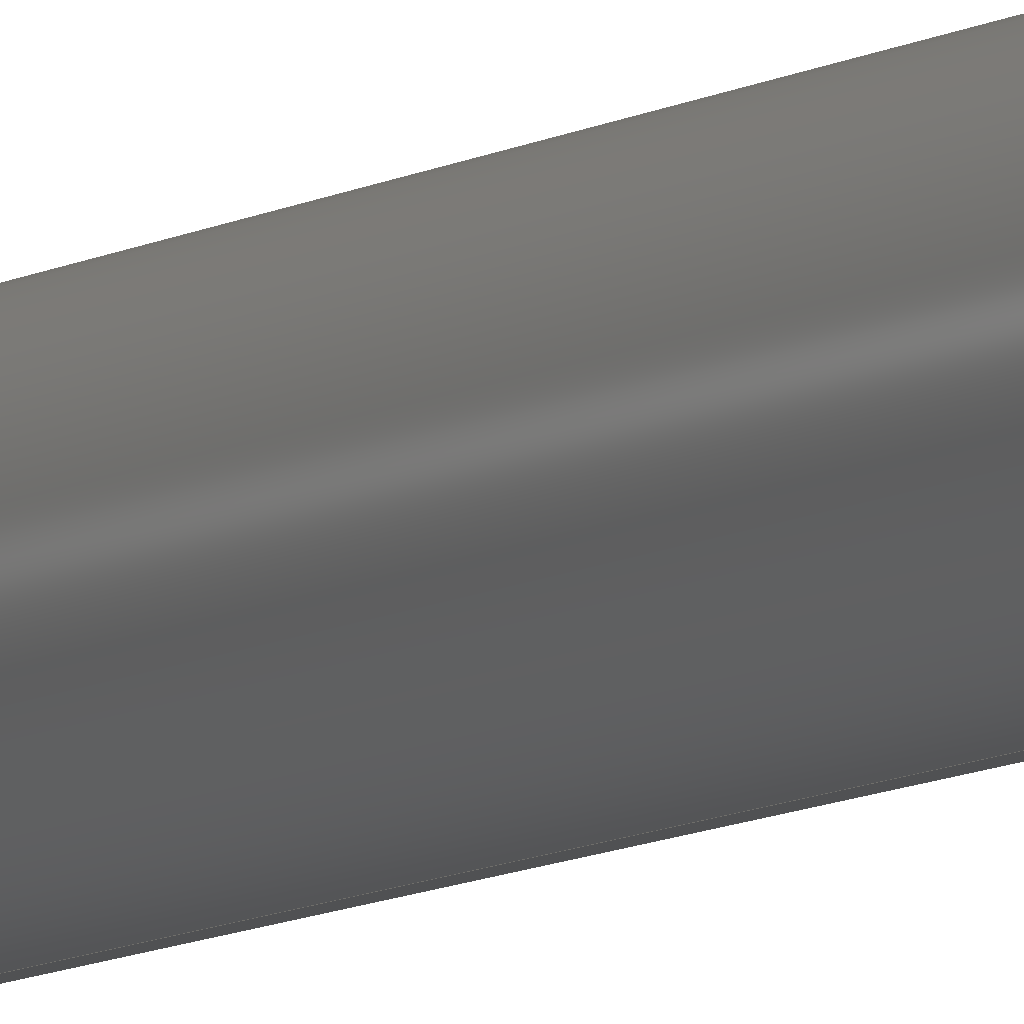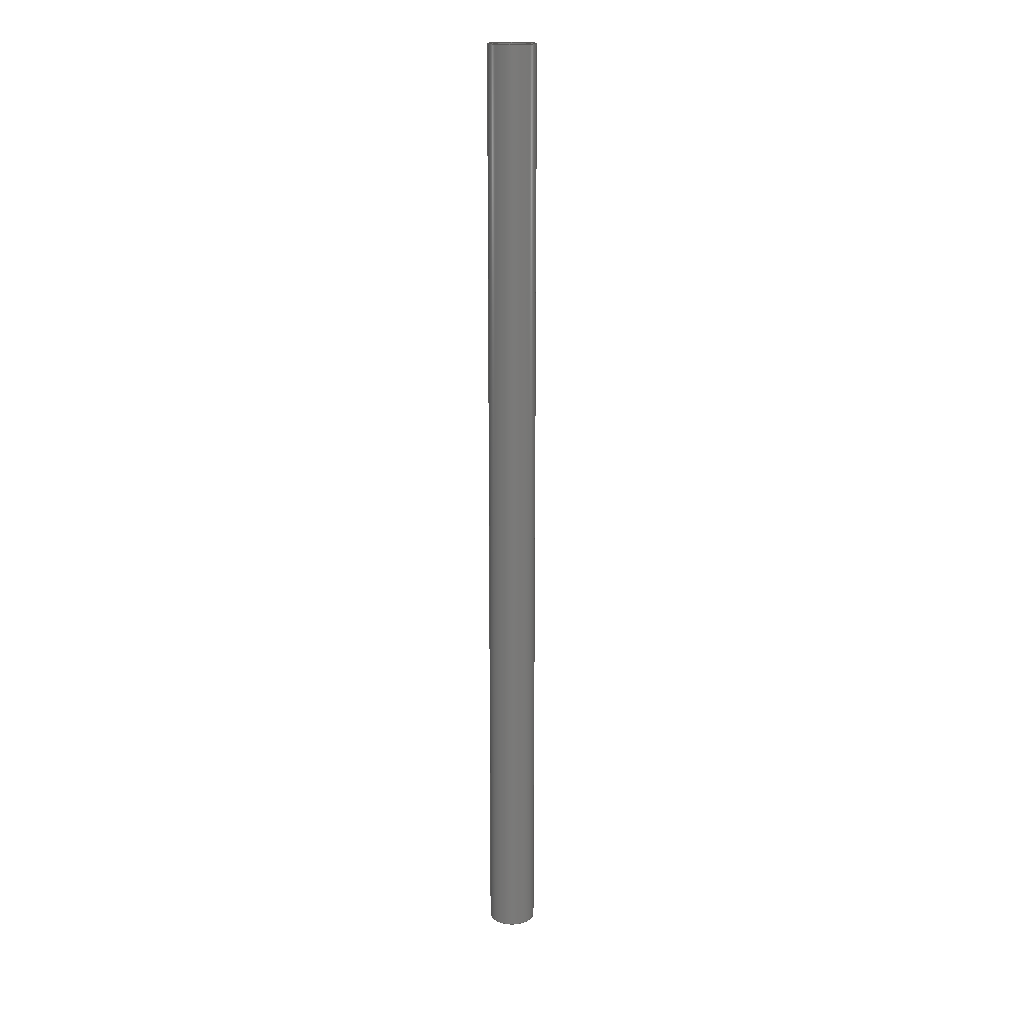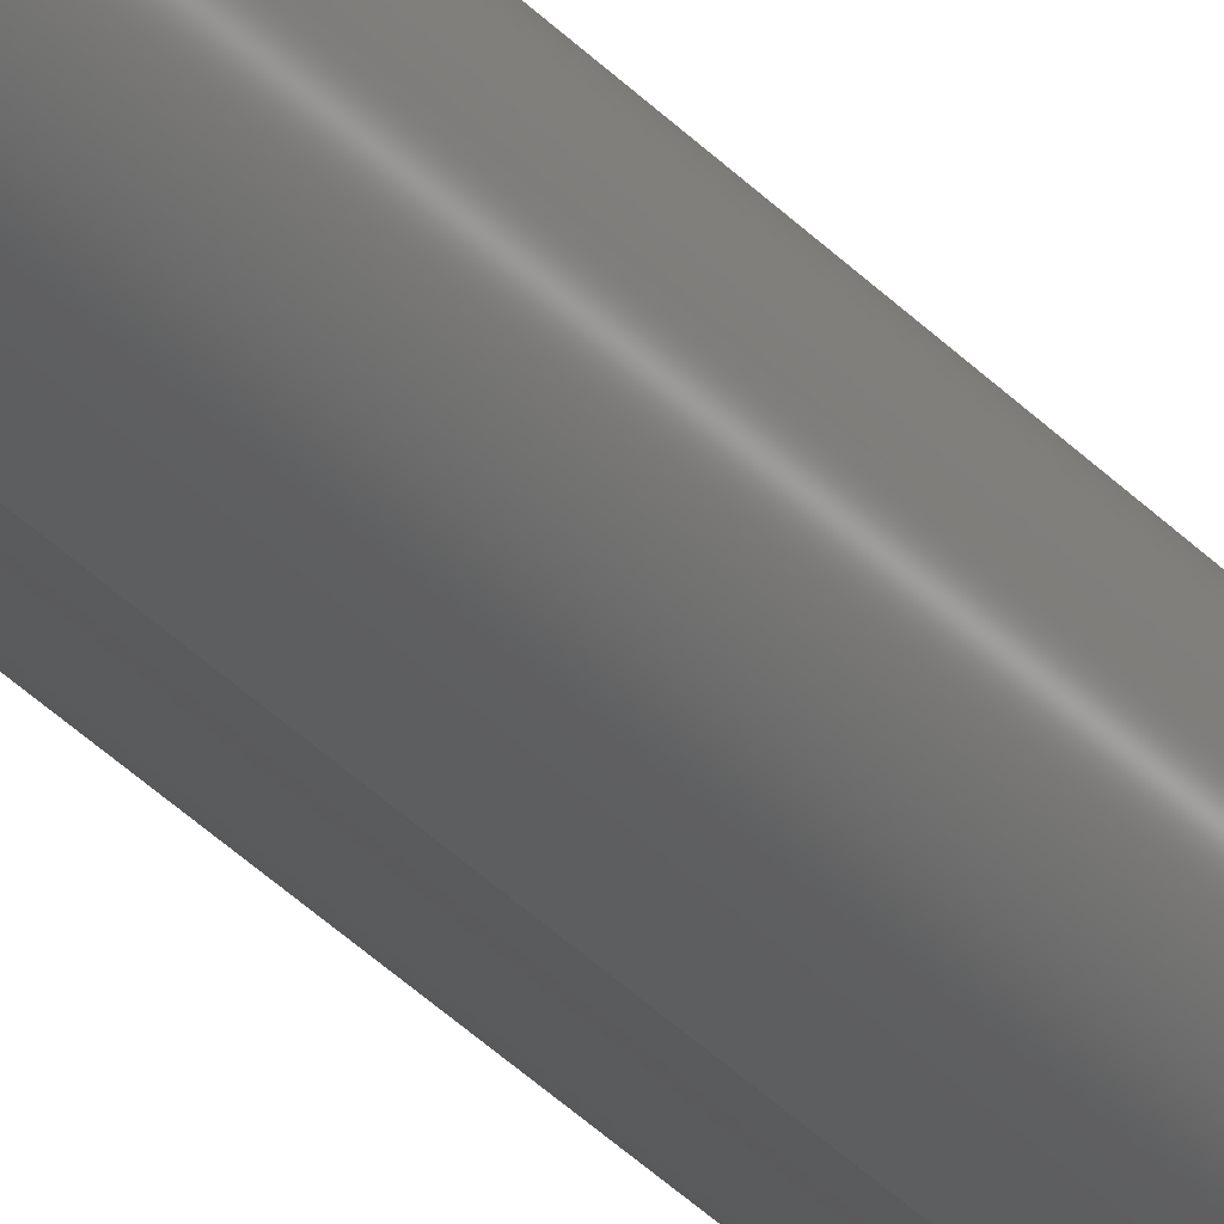
<metadata>
{"format":"step","ext":"step","renderer":"f3d","projection":"perspective","resolution":1024,"background":"white","views":[{"elev":-7.9,"azim":150.2,"up":"+Z"},{"elev":17.5,"azim":-85.2,"up":"+Y"},{"elev":-30.7,"azim":-147.1,"up":"+Z"}]}
</metadata>
<code>
ISO-10303-21;
DATA;
#1 = CARTESIAN_POINT ( 'NONE',  ( 0, 200, 0 ) ) ;
#2 = PERSON ( 'UNSPECIFIED', 'UNSPECIFIED', 'UNSPECIFIED', ('UNSPECIFIED'), ('UNSPECIFIED'), ('UNSPECIFIED') ) ;
#3 = DATE_AND_TIME ( #152, #177 ) ;
#4 = ORIENTED_EDGE ( 'NONE', *, *, #33, .T. ) ;
#5 = CC_DESIGN_APPROVAL ( #165, ( #66 ) ) ;
#6 = DIRECTION ( 'NONE',  ( 0, 0, 1 ) ) ;
#7 = DIRECTION ( 'NONE',  ( -0, -1, -0 ) ) ;
#8 = DIRECTION ( 'NONE',  ( 0, 0, 1 ) ) ;
#9 = EDGE_LOOP ( 'NONE', ( #230, #90, #173, #203 ) ) ;
#10 = DIRECTION ( 'NONE',  ( 0, 1, 0 ) ) ;
#11 = ORIENTED_EDGE ( 'NONE', *, *, #56, .T. ) ;
#12 = APPROVAL_STATUS ( 'not_yet_approved' ) ;
#13 = CC_DESIGN_APPROVAL ( #247, ( #95 ) ) ;
#14 = CIRCLE ( 'NONE', #109, 5 ) ;
#15 = PRODUCT_DEFINITION ( 'UNKNOWN', '', #66, #57 ) ;
#16 = APPROVAL_DATE_TIME ( #68, #247 ) ;
#17 = CIRCLE ( 'NONE', #63, 4 ) ;
#18 = CIRCLE ( 'NONE', #120, 5 ) ;
#19 = FACE_OUTER_BOUND ( 'NONE', #149, .T. ) ;
#20 = UNCERTAINTY_MEASURE_WITH_UNIT (LENGTH_MEASURE( 1e-05 ), #81, 'distance_accuracy_value', 'NONE');
#21 = FACE_OUTER_BOUND ( 'NONE', #125, .T. ) ;
#22 = ORIENTED_EDGE ( 'NONE', *, *, #197, .T. ) ;
#23 = CARTESIAN_POINT ( 'NONE',  ( 0, 0, 0 ) ) ;
#24 = DIRECTION ( 'NONE',  ( -0, -1, -0 ) ) ;
#25 = DIRECTION ( 'NONE',  ( 1, 0, 0 ) ) ;
#26 = DIRECTION ( 'NONE',  ( 0, 0, 1 ) ) ;
#27 = DIRECTION ( 'NONE',  ( 0, 0, 1 ) ) ;
#28 = DIRECTION ( 'NONE',  ( 0, 0, 1 ) ) ;
#29 = DIRECTION ( 'NONE',  ( 0, 0, -1 ) ) ;
#30 = CC_DESIGN_PERSON_AND_ORGANIZATION_ASSIGNMENT ( #45, #51, ( #43 ) ) ;
#31 = DATE_AND_TIME ( #131, #184 ) ;
#32 = ORIENTED_EDGE ( 'NONE', *, *, #33, .F. ) ;
#33 = EDGE_CURVE ( 'NONE', #178, #195, #18, .T. ) ;
#34 = CALENDAR_DATE ( 2017, 13, 6 ) ;
#35 = DATE_AND_TIME ( #124, #207 ) ;
#36 = EDGE_CURVE ( 'NONE', #195, #178, #14, .T. ) ;
#37 = ADVANCED_FACE ( 'NONE', ( #58 ), #108, .F. ) ;
#38 = DIRECTION ( 'NONE',  ( 0, 1, 0 ) ) ;
#39 = FACE_BOUND ( 'NONE', #72, .T. ) ;
#40 = CC_DESIGN_APPROVAL ( #154, ( #15 ) ) ;
#41 = CIRCLE ( 'NONE', #191, 5 ) ;
#42 = CARTESIAN_POINT ( 'NONE',  ( 4.899e-16, 200, 4 ) ) ;
#43 = PRODUCT ( '4100-0010-0200', '4100-0010-0200', '', ( #240 ) ) ;
#44 =( NAMED_UNIT ( * ) SI_UNIT ( $, .STERADIAN. ) SOLID_ANGLE_UNIT ( ) );
#45 = PERSON_AND_ORGANIZATION ( #2, #140 ) ;
#46 = EDGE_CURVE ( 'NONE', #217, #85, #41, .T. ) ;
#47 = DIRECTION ( 'NONE',  ( 0, 1, 0 ) ) ;
#48 = LOCAL_TIME ( 11, 55, 46, #162 ) ;
#49 = ORIENTED_EDGE ( 'NONE', *, *, #92, .F. ) ;
#50 = PERSON_AND_ORGANIZATION_ROLE ( 'classification_officer' ) ;
#51 = PERSON_AND_ORGANIZATION_ROLE ( 'design_owner' ) ;
#52 = PERSON_AND_ORGANIZATION ( #2, #140 ) ;
#53 = LINE ( 'NONE', #227, #130 ) ;
#54 = EDGE_LOOP ( 'NONE', ( #80, #144, #132, #185 ) ) ;
#55 = ADVANCED_FACE ( 'NONE', ( #19, #220 ), #176, .F. ) ;
#56 = EDGE_CURVE ( 'NONE', #85, #217, #134, .T. ) ;
#57 = DESIGN_CONTEXT ( 'detailed design', #128, 'design' ) ;
#58 = FACE_OUTER_BOUND ( 'NONE', #54, .T. ) ;
#59 = DIRECTION ( 'NONE',  ( 0, 0, -1 ) ) ;
#60 = APPROVAL_DATE_TIME ( #70, #165 ) ;
#61 = EDGE_LOOP ( 'NONE', ( #169, #32, #22, #190 ) ) ;
#62 = CARTESIAN_POINT ( 'NONE',  ( 6.123e-16, 200, 5 ) ) ;
#63 = AXIS2_PLACEMENT_3D ( 'NONE', #198, #47, #26 ) ;
#64 = CARTESIAN_POINT ( 'NONE',  ( 0, 0, -5 ) ) ;
#65 = CARTESIAN_POINT ( 'NONE',  ( 0, 200, 0 ) ) ;
#66 = PRODUCT_DEFINITION_FORMATION_WITH_SPECIFIED_SOURCE ( 'ANY', '', #43, .NOT_KNOWN. ) ;
#67 = CARTESIAN_POINT ( 'NONE',  ( 0, 200, -5 ) ) ;
#68 = DATE_AND_TIME ( #34, #171 ) ;
#69 = PLANE ( 'NONE',  #168 ) ;
#70 = DATE_AND_TIME ( #101, #48 ) ;
#71 = EDGE_CURVE ( 'NONE', #153, #157, #53, .T. ) ;
#72 = EDGE_LOOP ( 'NONE', ( #163, #49 ) ) ;
#73 = PERSON_AND_ORGANIZATION_ROLE ( 'creator' ) ;
#74 = EDGE_CURVE ( 'NONE', #153, #224, #146, .T. ) ;
#75 = SHAPE_DEFINITION_REPRESENTATION ( #103, #87 ) ;
#76 = ORIENTED_EDGE ( 'NONE', *, *, #181, .T. ) ;
#77 = PRODUCT_RELATED_PRODUCT_CATEGORY ( 'detail', '', ( #43 ) ) ;
#78 = CIRCLE ( 'NONE', #155, 4 ) ;
#79 = CC_DESIGN_DATE_AND_TIME_ASSIGNMENT ( #3, #241, ( #15 ) ) ;
#80 = ORIENTED_EDGE ( 'NONE', *, *, #147, .F. ) ;
#81 =( LENGTH_UNIT ( ) NAMED_UNIT ( * ) SI_UNIT ( .MILLI., .METRE. ) );
#82 = FACE_OUTER_BOUND ( 'NONE', #61, .T. ) ;
#83 = AXIS2_PLACEMENT_3D ( 'NONE', #214, #234, #215 ) ;
#84 = CYLINDRICAL_SURFACE ( 'NONE', #83, 5 ) ;
#85 = VERTEX_POINT ( 'NONE', #175 ) ;
#86 = APPROVAL_STATUS ( 'not_yet_approved' ) ;
#87 = ADVANCED_BREP_SHAPE_REPRESENTATION ( '4100-0010-0200', ( #170, #126 ), #114 ) ;
#88 = COORDINATED_UNIVERSAL_TIME_OFFSET ( 6, 0, .BEHIND. ) ;
#89 = PERSON_AND_ORGANIZATION ( #2, #140 ) ;
#90 = ORIENTED_EDGE ( 'NONE', *, *, #147, .T. ) ;
#91 = APPROVAL_PERSON_ORGANIZATION ( #150, #165, #242 ) ;
#92 = EDGE_CURVE ( 'NONE', #224, #153, #78, .T. ) ;
#93 = ADVANCED_FACE ( 'NONE', ( #21, #39 ), #69, .T. ) ;
#94 = DIRECTION ( 'NONE',  ( 0, 0, 1 ) ) ;
#95 = SECURITY_CLASSIFICATION ( '', '', #107 ) ;
#96 = LINE ( 'NONE', #67, #192 ) ;
#97 = EDGE_LOOP ( 'NONE', ( #76, #208 ) ) ;
#98 = DIRECTION ( 'NONE',  ( 0, -0, 1 ) ) ;
#99 = AXIS2_PLACEMENT_3D ( 'NONE', #137, #180, #28 ) ;
#100 = CARTESIAN_POINT ( 'NONE',  ( 0, 200, -5 ) ) ;
#101 = CALENDAR_DATE ( 2017, 13, 6 ) ;
#102 = DIRECTION ( 'NONE',  ( -0, -1, -0 ) ) ;
#103 = PRODUCT_DEFINITION_SHAPE ( 'NONE', 'NONE',  #15 ) ;
#104 = DIRECTION ( 'NONE',  ( -0, -1, -0 ) ) ;
#105 = CYLINDRICAL_SURFACE ( 'NONE', #148, 5 ) ;
#106 = VERTEX_POINT ( 'NONE', #159 ) ;
#107 = SECURITY_CLASSIFICATION_LEVEL ( 'unclassified' ) ;
#108 = CYLINDRICAL_SURFACE ( 'NONE', #160, 4 ) ;
#109 = AXIS2_PLACEMENT_3D ( 'NONE', #228, #118, #6 ) ;
#110 = CYLINDRICAL_SURFACE ( 'NONE', #223, 4 ) ;
#111 = CC_DESIGN_PERSON_AND_ORGANIZATION_ASSIGNMENT ( #89, #50, ( #95 ) ) ;
#112 = EDGE_LOOP ( 'NONE', ( #239, #222, #11, #205 ) ) ;
#113 = ORIENTED_EDGE ( 'NONE', *, *, #56, .F. ) ;
#114 =( GEOMETRIC_REPRESENTATION_CONTEXT ( 3 ) GLOBAL_UNCERTAINTY_ASSIGNED_CONTEXT ( ( #20 ) ) GLOBAL_UNIT_ASSIGNED_CONTEXT ( ( #81, #142, #44 ) ) REPRESENTATION_CONTEXT ( 'NONE', 'WORKASPACE' ) );
#115 = ADVANCED_FACE ( 'NONE', ( #235 ), #110, .F. ) ;
#116 = COORDINATED_UNIVERSAL_TIME_OFFSET ( 6, 0, .BEHIND. ) ;
#117 = VECTOR ( 'NONE', #102, 1000 ) ;
#118 = DIRECTION ( 'NONE',  ( 0, 1, 0 ) ) ;
#119 = CC_DESIGN_PERSON_AND_ORGANIZATION_ASSIGNMENT ( #194, #204, ( #66 ) ) ;
#120 = AXIS2_PLACEMENT_3D ( 'NONE', #193, #38, #94 ) ;
#121 = CARTESIAN_POINT ( 'NONE',  ( 0, 0, -4 ) ) ;
#122 = DIRECTION ( 'NONE',  ( 0, 0, 1 ) ) ;
#123 = APPLICATION_PROTOCOL_DEFINITION ( 'international standard', 'config_control_design', 1994, #139 ) ;
#124 = CALENDAR_DATE ( 2017, 13, 6 ) ;
#125 = EDGE_LOOP ( 'NONE', ( #4, #246 ) ) ;
#126 = AXIS2_PLACEMENT_3D ( 'NONE', #161, #122, #25 ) ;
#127 = PERSON_AND_ORGANIZATION_ROLE ( 'creator' ) ;
#128 = APPLICATION_CONTEXT ( 'configuration controlled 3d designs of mechanical parts and assemblies' ) ;
#129 = APPROVAL_ROLE ( '' ) ;
#130 = VECTOR ( 'NONE', #172, 1000 ) ;
#131 = CALENDAR_DATE ( 2017, 13, 6 ) ;
#132 = ORIENTED_EDGE ( 'NONE', *, *, #71, .T. ) ;
#133 = DIRECTION ( 'NONE',  ( 0, 0, 1 ) ) ;
#134 = CIRCLE ( 'NONE', #188, 5 ) ;
#135 = DIRECTION ( 'NONE',  ( 0, 0, 1 ) ) ;
#136 = COORDINATED_UNIVERSAL_TIME_OFFSET ( 6, 0, .BEHIND. ) ;
#137 = CARTESIAN_POINT ( 'NONE',  ( 0, 0, 0 ) ) ;
#138 = DIRECTION ( 'NONE',  ( -0, -1, -0 ) ) ;
#139 = APPLICATION_CONTEXT ( 'configuration controlled 3d designs of mechanical parts and assemblies' ) ;
#140 = ORGANIZATION ( 'UNSPECIFIED', 'UNSPECIFIED', '' ) ;
#141 = DIRECTION ( 'NONE',  ( 0, 1, 0 ) ) ;
#142 =( NAMED_UNIT ( * ) PLANE_ANGLE_UNIT ( ) SI_UNIT ( $, .RADIAN. ) );
#143 = VECTOR ( 'NONE', #104, 1000 ) ;
#144 = ORIENTED_EDGE ( 'NONE', *, *, #92, .T. ) ;
#145 = AXIS2_PLACEMENT_3D ( 'NONE', #232, #141, #27 ) ;
#146 = CIRCLE ( 'NONE', #145, 4 ) ;
#147 = EDGE_CURVE ( 'NONE', #224, #106, #243, .T. ) ;
#148 = AXIS2_PLACEMENT_3D ( 'NONE', #201, #7, #200 ) ;
#149 = EDGE_LOOP ( 'NONE', ( #183, #113 ) ) ;
#150 = PERSON_AND_ORGANIZATION ( #2, #140 ) ;
#151 = CC_DESIGN_DATE_AND_TIME_ASSIGNMENT ( #31, #164, ( #95 ) ) ;
#152 = CALENDAR_DATE ( 2017, 13, 6 ) ;
#153 = VERTEX_POINT ( 'NONE', #233 ) ;
#154 = APPROVAL ( #166, 'UNSPECIFIED' ) ;
#155 = AXIS2_PLACEMENT_3D ( 'NONE', #65, #10, #8 ) ;
#156 = DIRECTION ( 'NONE',  ( -0, -1, -0 ) ) ;
#157 = VERTEX_POINT ( 'NONE', #121 ) ;
#158 = CARTESIAN_POINT ( 'NONE',  ( 0, 200, 0 ) ) ;
#159 = CARTESIAN_POINT ( 'NONE',  ( 4.899e-16, 0, 4 ) ) ;
#160 = AXIS2_PLACEMENT_3D ( 'NONE', #1, #24, #59 ) ;
#161 = CARTESIAN_POINT ( 'NONE',  ( 0, 0, 0 ) ) ;
#162 = COORDINATED_UNIVERSAL_TIME_OFFSET ( 6, 0, .BEHIND. ) ;
#163 = ORIENTED_EDGE ( 'NONE', *, *, #74, .F. ) ;
#164 = DATE_TIME_ROLE ( 'classification_date' ) ;
#165 = APPROVAL ( #12, 'UNSPECIFIED' ) ;
#166 = APPROVAL_STATUS ( 'not_yet_approved' ) ;
#167 = PERSON_AND_ORGANIZATION ( #2, #140 ) ;
#168 = AXIS2_PLACEMENT_3D ( 'NONE', #158, #212, #179 ) ;
#169 = ORIENTED_EDGE ( 'NONE', *, *, #244, .F. ) ;
#170 = MANIFOLD_SOLID_BREP ( 'Boss-Extrude1', #213 ) ;
#171 = LOCAL_TIME ( 11, 55, 46, #116 ) ;
#172 = DIRECTION ( 'NONE',  ( -0, -1, -0 ) ) ;
#173 = ORIENTED_EDGE ( 'NONE', *, *, #181, .F. ) ;
#174 = ADVANCED_FACE ( 'NONE', ( #202 ), #84, .T. ) ;
#175 = CARTESIAN_POINT ( 'NONE',  ( 6.123e-16, 0, 5 ) ) ;
#176 = PLANE ( 'NONE',  #187 ) ;
#177 = LOCAL_TIME ( 11, 55, 46, #88 ) ;
#178 = VERTEX_POINT ( 'NONE', #100 ) ;
#179 = DIRECTION ( 'NONE',  ( 0, -0, 1 ) ) ;
#180 = DIRECTION ( 'NONE',  ( 0, 1, 0 ) ) ;
#181 = EDGE_CURVE ( 'NONE', #157, #106, #17, .T. ) ;
#182 = CARTESIAN_POINT ( 'NONE',  ( 6.123e-16, 200, 5 ) ) ;
#183 = ORIENTED_EDGE ( 'NONE', *, *, #46, .F. ) ;
#184 = LOCAL_TIME ( 11, 55, 46, #229 ) ;
#185 = ORIENTED_EDGE ( 'NONE', *, *, #189, .F. ) ;
#186 = CC_DESIGN_SECURITY_CLASSIFICATION ( #95, ( #66 ) ) ;
#187 = AXIS2_PLACEMENT_3D ( 'NONE', #23, #196, #98 ) ;
#188 = AXIS2_PLACEMENT_3D ( 'NONE', #231, #249, #133 ) ;
#189 = EDGE_CURVE ( 'NONE', #106, #157, #225, .T. ) ;
#190 = ORIENTED_EDGE ( 'NONE', *, *, #46, .T. ) ;
#191 = AXIS2_PLACEMENT_3D ( 'NONE', #210, #209, #135 ) ;
#192 = VECTOR ( 'NONE', #156, 1000 ) ;
#193 = CARTESIAN_POINT ( 'NONE',  ( 0, 200, 0 ) ) ;
#194 = PERSON_AND_ORGANIZATION ( #2, #140 ) ;
#195 = VERTEX_POINT ( 'NONE', #182 ) ;
#196 = DIRECTION ( 'NONE',  ( 0, 1, 0 ) ) ;
#197 = EDGE_CURVE ( 'NONE', #178, #217, #96, .T. ) ;
#198 = CARTESIAN_POINT ( 'NONE',  ( 0, 0, 0 ) ) ;
#199 = PERSON_AND_ORGANIZATION ( #2, #140 ) ;
#200 = DIRECTION ( 'NONE',  ( 0, 0, -1 ) ) ;
#201 = CARTESIAN_POINT ( 'NONE',  ( 0, 200, 0 ) ) ;
#202 = FACE_OUTER_BOUND ( 'NONE', #112, .T. ) ;
#203 = ORIENTED_EDGE ( 'NONE', *, *, #71, .F. ) ;
#204 = PERSON_AND_ORGANIZATION_ROLE ( 'design_supplier' ) ;
#205 = ORIENTED_EDGE ( 'NONE', *, *, #197, .F. ) ;
#206 = CC_DESIGN_PERSON_AND_ORGANIZATION_ASSIGNMENT ( #245, #127, ( #66 ) ) ;
#207 = LOCAL_TIME ( 11, 55, 46, #136 ) ;
#208 = ORIENTED_EDGE ( 'NONE', *, *, #189, .T. ) ;
#209 = DIRECTION ( 'NONE',  ( 0, 1, 0 ) ) ;
#210 = CARTESIAN_POINT ( 'NONE',  ( 0, 0, 0 ) ) ;
#211 = APPROVAL_PERSON_ORGANIZATION ( #199, #154, #221 ) ;
#212 = DIRECTION ( 'NONE',  ( 0, 1, 0 ) ) ;
#213 = CLOSED_SHELL ( 'NONE', ( #115, #174, #93, #55, #226, #37 ) ) ;
#214 = CARTESIAN_POINT ( 'NONE',  ( 0, 200, 0 ) ) ;
#215 = DIRECTION ( 'NONE',  ( 0, 0, -1 ) ) ;
#216 = APPROVAL_DATE_TIME ( #35, #154 ) ;
#217 = VERTEX_POINT ( 'NONE', #64 ) ;
#218 = CARTESIAN_POINT ( 'NONE',  ( 0, 200, 0 ) ) ;
#219 = APPLICATION_PROTOCOL_DEFINITION ( 'international standard', 'config_control_design', 1994, #128 ) ;
#220 = FACE_BOUND ( 'NONE', #97, .T. ) ;
#221 = APPROVAL_ROLE ( '' ) ;
#222 = ORIENTED_EDGE ( 'NONE', *, *, #244, .T. ) ;
#223 = AXIS2_PLACEMENT_3D ( 'NONE', #218, #138, #29 ) ;
#224 = VERTEX_POINT ( 'NONE', #236 ) ;
#225 = CIRCLE ( 'NONE', #99, 4 ) ;
#226 = ADVANCED_FACE ( 'NONE', ( #82 ), #105, .T. ) ;
#227 = CARTESIAN_POINT ( 'NONE',  ( 0, 200, -4 ) ) ;
#228 = CARTESIAN_POINT ( 'NONE',  ( 0, 200, 0 ) ) ;
#229 = COORDINATED_UNIVERSAL_TIME_OFFSET ( 6, 0, .BEHIND. ) ;
#230 = ORIENTED_EDGE ( 'NONE', *, *, #74, .T. ) ;
#231 = CARTESIAN_POINT ( 'NONE',  ( 0, 0, 0 ) ) ;
#232 = CARTESIAN_POINT ( 'NONE',  ( 0, 200, 0 ) ) ;
#233 = CARTESIAN_POINT ( 'NONE',  ( 0, 200, -4 ) ) ;
#234 = DIRECTION ( 'NONE',  ( -0, -1, -0 ) ) ;
#235 = FACE_OUTER_BOUND ( 'NONE', #9, .T. ) ;
#236 = CARTESIAN_POINT ( 'NONE',  ( 4.899e-16, 200, 4 ) ) ;
#237 = CC_DESIGN_PERSON_AND_ORGANIZATION_ASSIGNMENT ( #167, #73, ( #15 ) ) ;
#238 = LINE ( 'NONE', #62, #117 ) ;
#239 = ORIENTED_EDGE ( 'NONE', *, *, #36, .F. ) ;
#240 = MECHANICAL_CONTEXT ( 'NONE', #139, 'mechanical' ) ;
#241 = DATE_TIME_ROLE ( 'creation_date' ) ;
#242 = APPROVAL_ROLE ( '' ) ;
#243 = LINE ( 'NONE', #42, #143 ) ;
#244 = EDGE_CURVE ( 'NONE', #195, #85, #238, .T. ) ;
#245 = PERSON_AND_ORGANIZATION ( #2, #140 ) ;
#246 = ORIENTED_EDGE ( 'NONE', *, *, #36, .T. ) ;
#247 = APPROVAL ( #86, 'UNSPECIFIED' ) ;
#248 = APPROVAL_PERSON_ORGANIZATION ( #52, #247, #129 ) ;
#249 = DIRECTION ( 'NONE',  ( 0, 1, 0 ) ) ;
ENDSEC;
END-ISO-10303-21;

</code>
